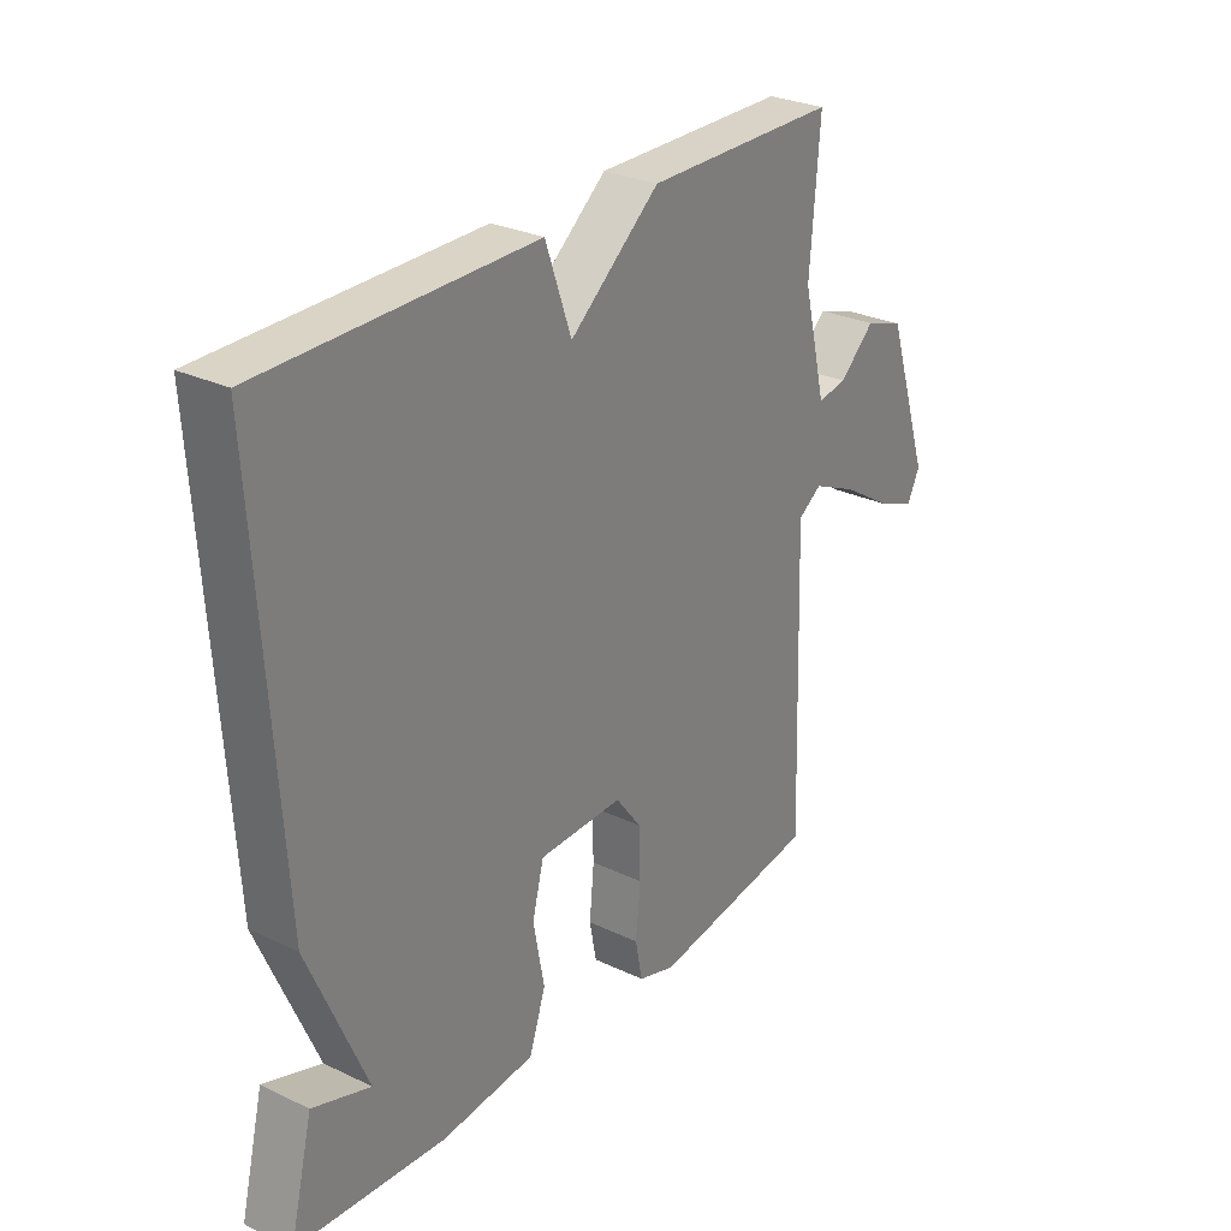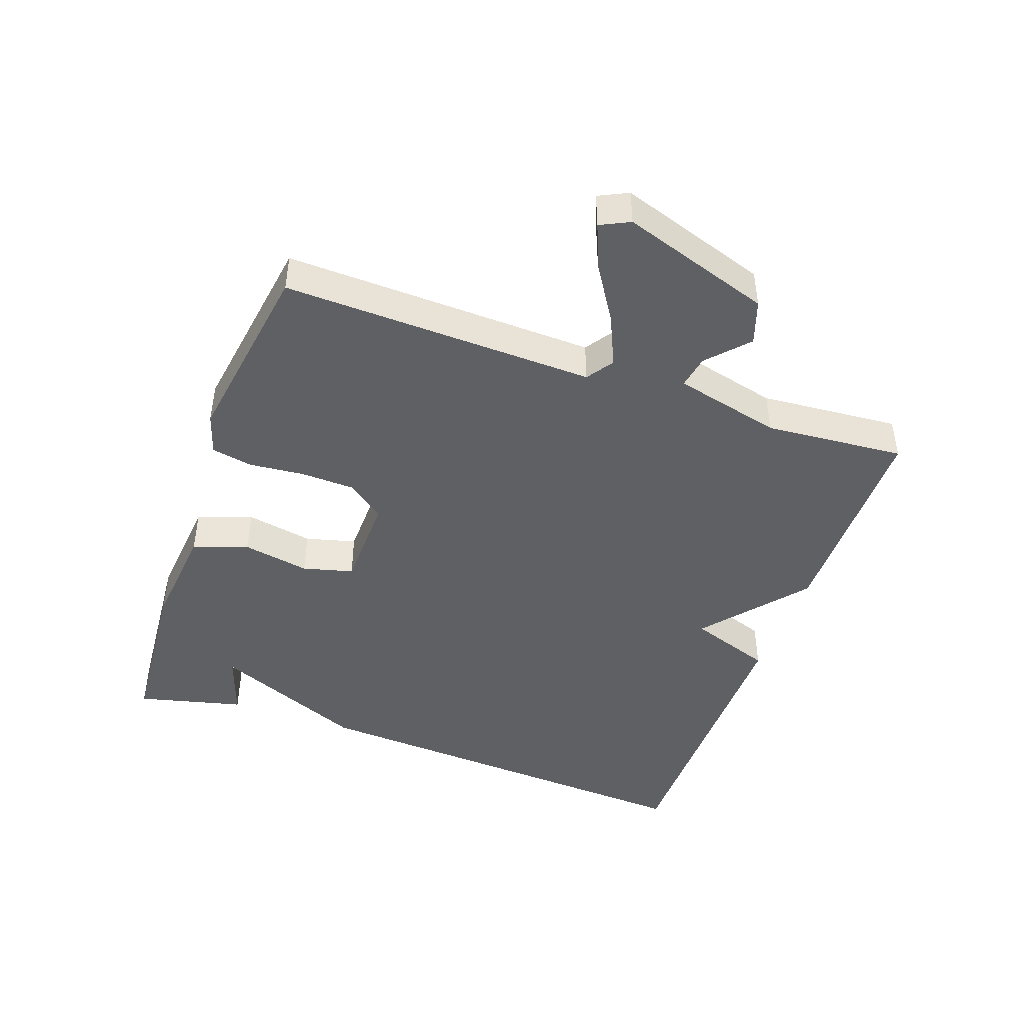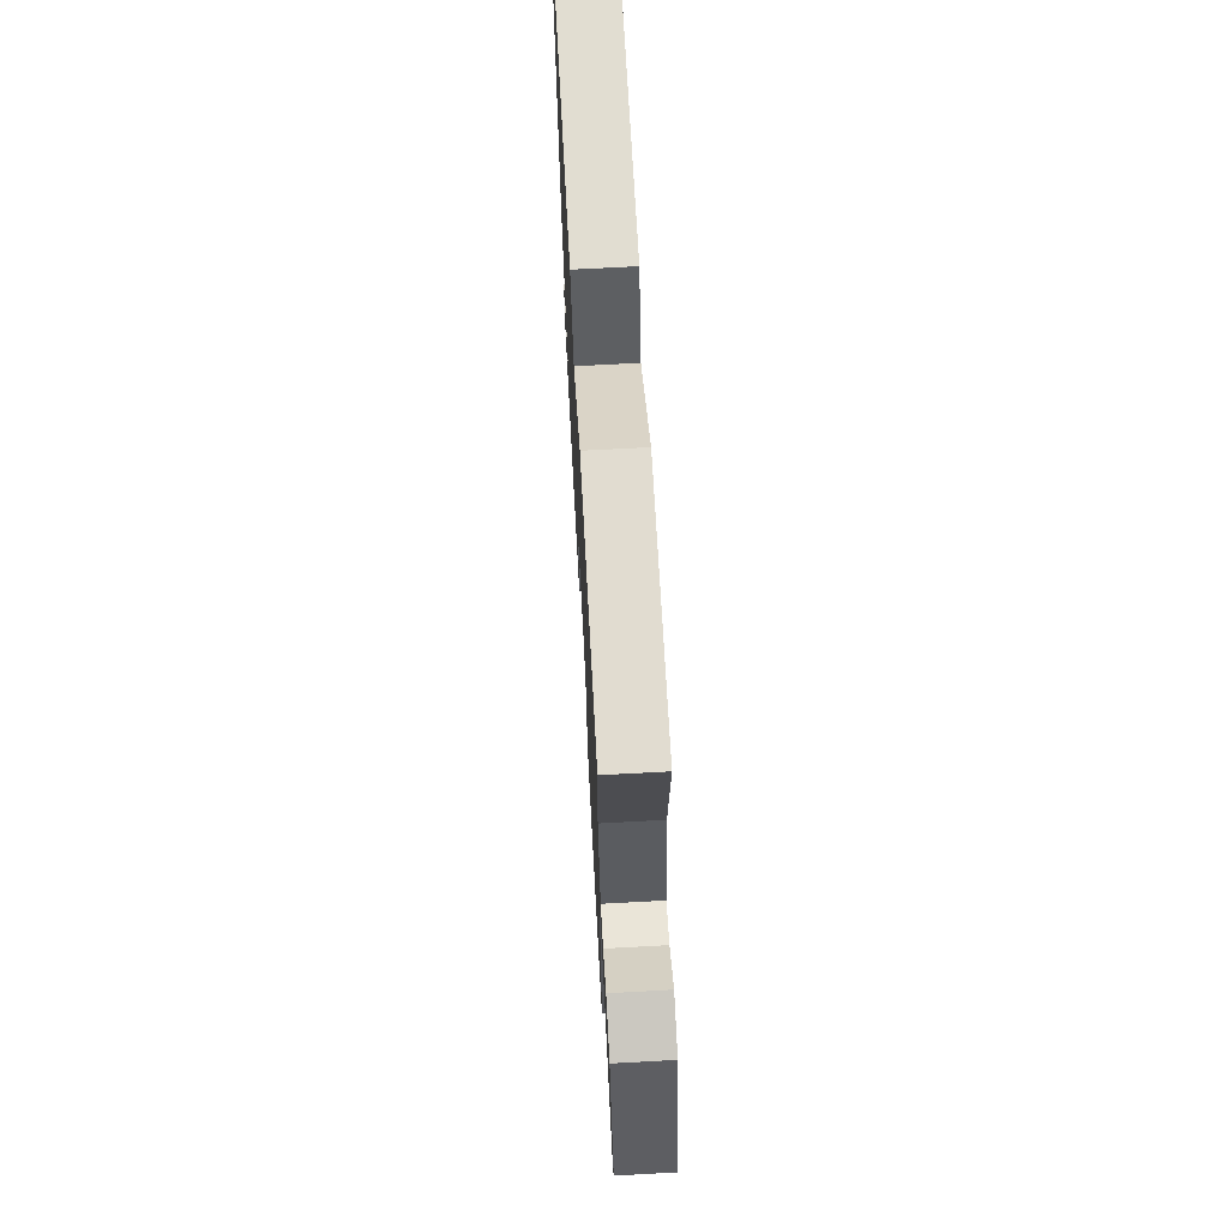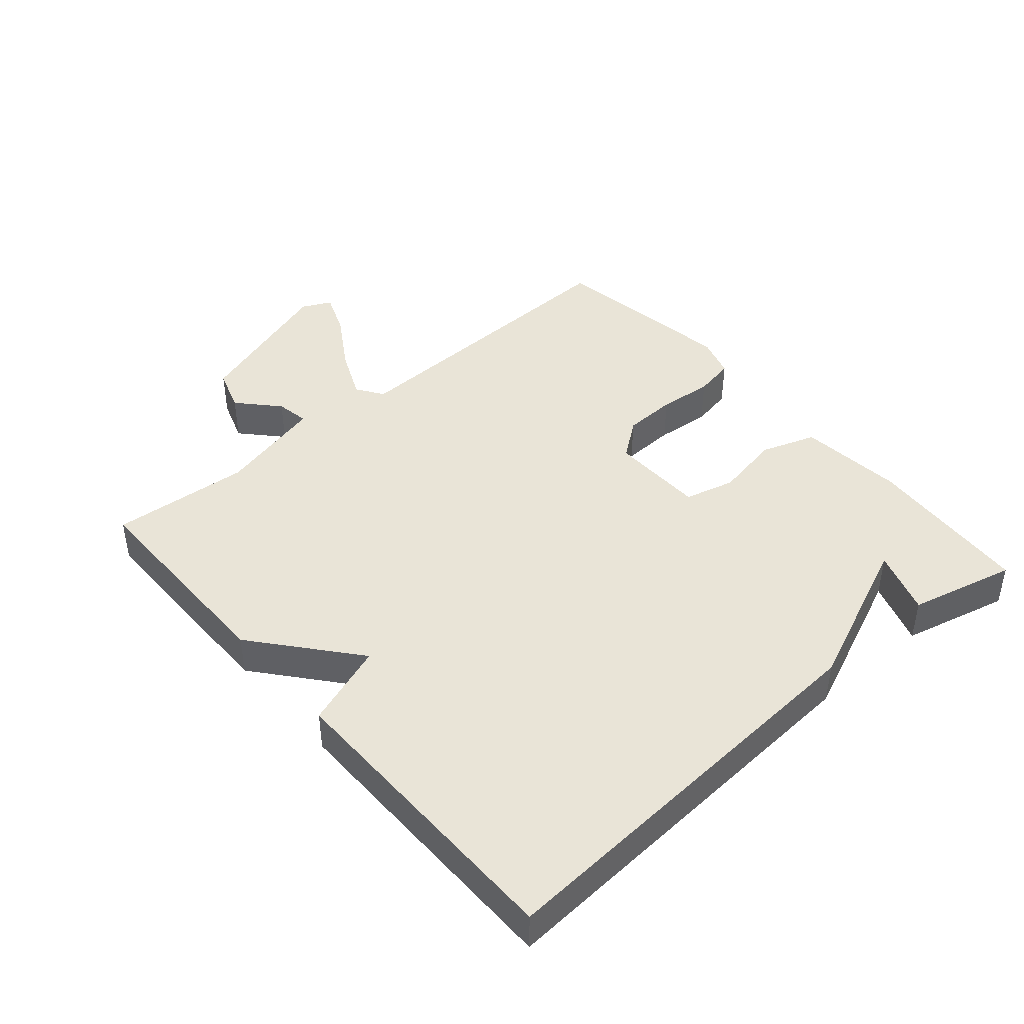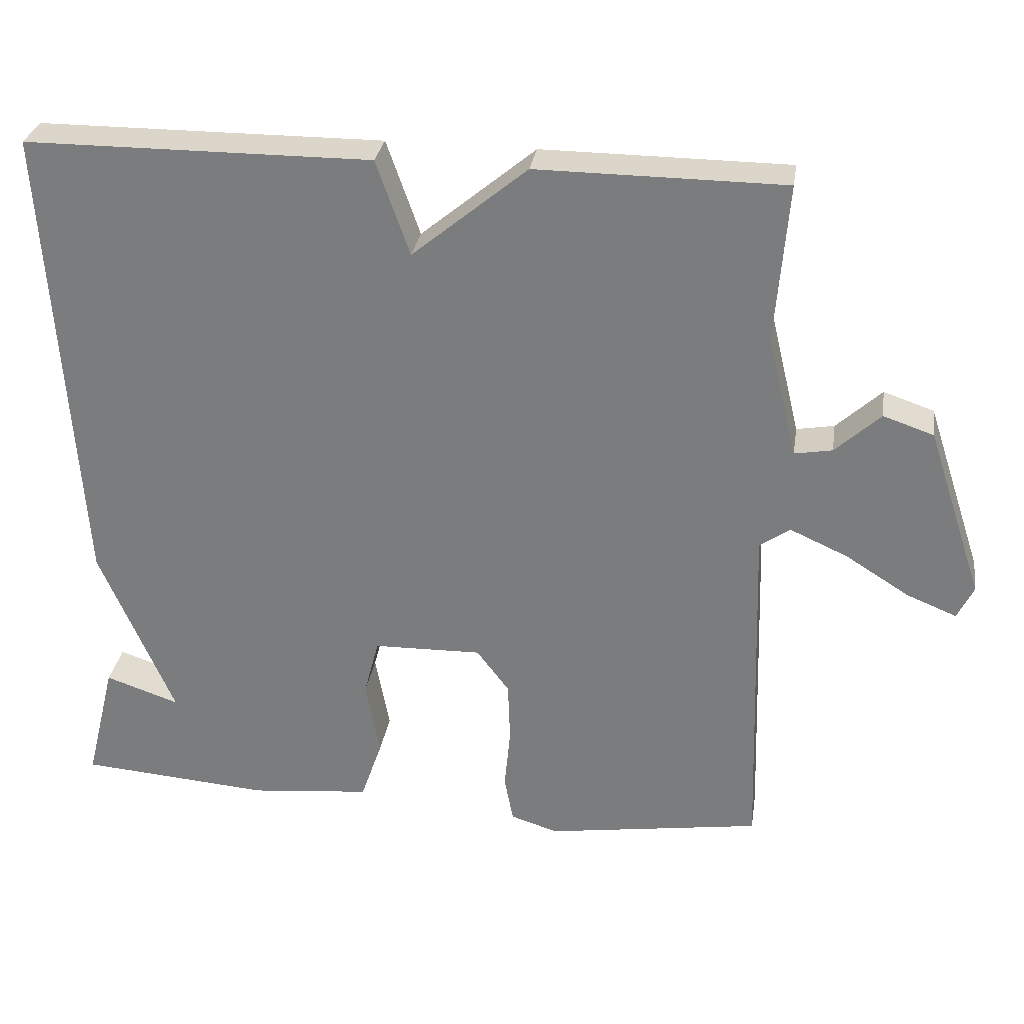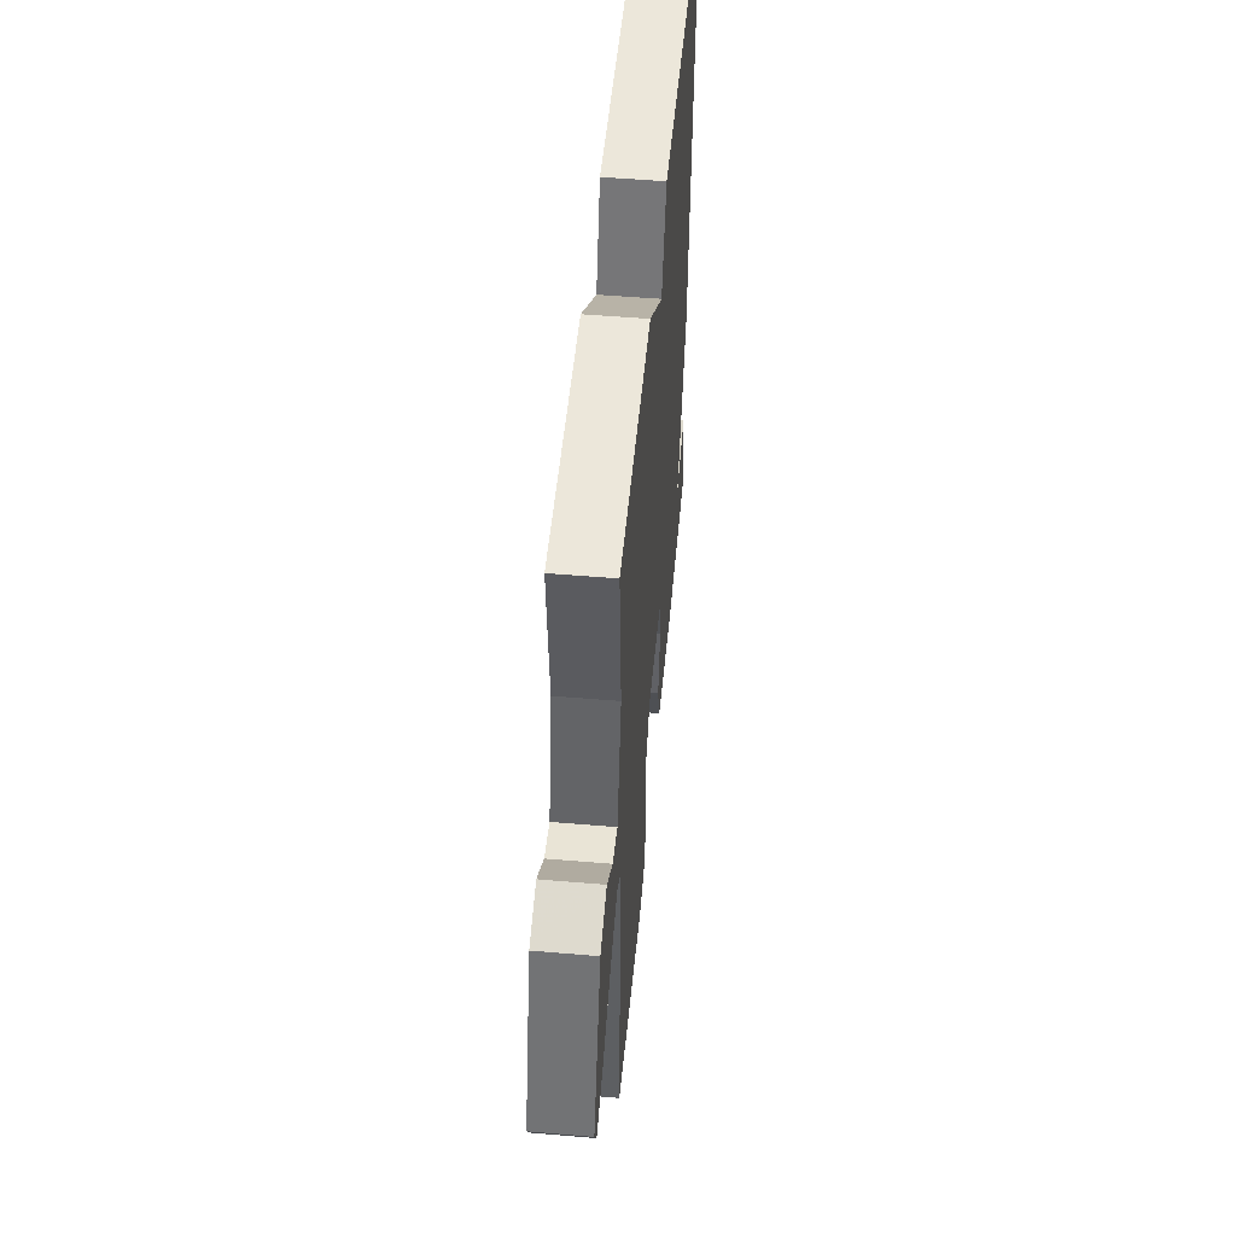
<metadata>
{"format":"obj","ext":"obj","renderer":"f3d","projection":"perspective","resolution":1024,"background":"white","views":[{"elev":28.2,"azim":125.7,"up":"+Z"},{"elev":-44.9,"azim":-109.5,"up":"+Y"},{"elev":69.0,"azim":-93.1,"up":"+Z"},{"elev":43.3,"azim":49.2,"up":"+Y"},{"elev":30.0,"azim":-171.3,"up":"+Z"},{"elev":51.9,"azim":-84.7,"up":"+Z"}]}
</metadata>
<code>
v 0.5 0.07 0.5
v 0.46 0.07 -0.137
v 0.36 0.07 -0.371
v 0.46 0.07 -0.337
v 0.5 0.07 -0.5
v 0.243 0.07 -0.52
v 0.081 0.07 -0.504
v 0.052 0.07 -0.42
v 0.071 0.07 -0.317
v 0.051 0.07 -0.24
v -0.095 0.07 -0.237
v -0.139 0.07 -0.295
v -0.142 0.07 -0.377
v -0.134 0.07 -0.461
v -0.146 0.07 -0.524
v -0.21 0.07 -0.544
v -0.5 0.07 -0.5
v -0.485 0.07 -0.023
v -0.526 0.07 0.005
v -0.604 0.07 -0.03
v -0.69 0.07 -0.084
v -0.757 0.07 -0.111
v -0.779 0.07 -0.066
v -0.703 0.07 0.164
v -0.635 0.07 0.187
v -0.574 0.07 0.131
v -0.523 0.07 0.122
v -0.483 0.07 0.286
v -0.5 0.07 0.5
v -0.167 0.07 0.502
v -0.012 0.07 0.374
v 0.033 0.07 0.502
v 0.5 0 0.5
v 0.46 0 -0.137
v 0.36 0 -0.371
v 0.46 0 -0.337
v 0.5 0 -0.5
v 0.243 0 -0.52
v 0.081 0 -0.504
v 0.052 0 -0.42
v 0.071 0 -0.317
v 0.051 0 -0.24
v -0.095 0 -0.237
v -0.139 0 -0.295
v -0.142 0 -0.377
v -0.134 0 -0.461
v -0.146 0 -0.524
v -0.21 0 -0.544
v -0.5 0 -0.5
v -0.485 0 -0.023
v -0.526 0 0.005
v -0.604 0 -0.03
v -0.69 0 -0.084
v -0.757 0 -0.111
v -0.779 0 -0.066
v -0.703 0 0.164
v -0.635 0 0.187
v -0.574 0 0.131
v -0.523 0 0.122
v -0.483 0 0.286
v -0.5 0 0.5
v -0.167 0 0.502
v -0.012 0 0.374
v 0.033 0 0.502
f 1 2 3
f 32 1 3
f 31 32 3
f 30 31 3
f 29 30 3
f 28 29 3
f 27 28 3
f 26 27 3
f 24 25 26
f 23 24 26
f 22 23 26
f 21 22 26
f 20 21 26
f 19 20 26
f 18 19 26
f 16 17 18
f 15 16 18
f 14 15 18
f 13 14 18
f 12 13 18 26
f 11 12 26
f 10 11 26
f 7 8 9
f 6 7 9
f 5 6 9
f 5 9 10
f 3 4 5
f 3 5 10 26
f 35 34 33
f 35 33 64
f 35 64 63
f 35 63 62
f 35 62 61
f 35 61 60
f 35 60 59
f 35 59 58
f 58 57 56
f 58 56 55
f 58 55 54
f 58 54 53
f 58 53 52
f 58 52 51
f 58 51 50
f 50 49 48
f 50 48 47
f 50 47 46
f 50 46 45
f 58 50 45 44
f 58 44 43
f 58 43 42
f 41 40 39
f 41 39 38
f 41 38 37
f 42 41 37
f 37 36 35
f 58 42 37 35
f 1 33 34 2
f 2 34 35 3
f 3 35 36 4
f 4 36 37 5
f 5 37 38 6
f 6 38 39 7
f 7 39 40 8
f 8 40 41 9
f 9 41 42 10
f 10 42 43 11
f 11 43 44 12
f 12 44 45 13
f 13 45 46 14
f 14 46 47 15
f 15 47 48 16
f 16 48 49 17
f 17 49 50 18
f 18 50 51 19
f 19 51 52 20
f 20 52 53 21
f 21 53 54 22
f 22 54 55 23
f 23 55 56 24
f 24 56 57 25
f 25 57 58 26
f 26 58 59 27
f 27 59 60 28
f 28 60 61 29
f 29 61 62 30
f 30 62 63 31
f 31 63 64 32
f 32 64 33 1

</code>
